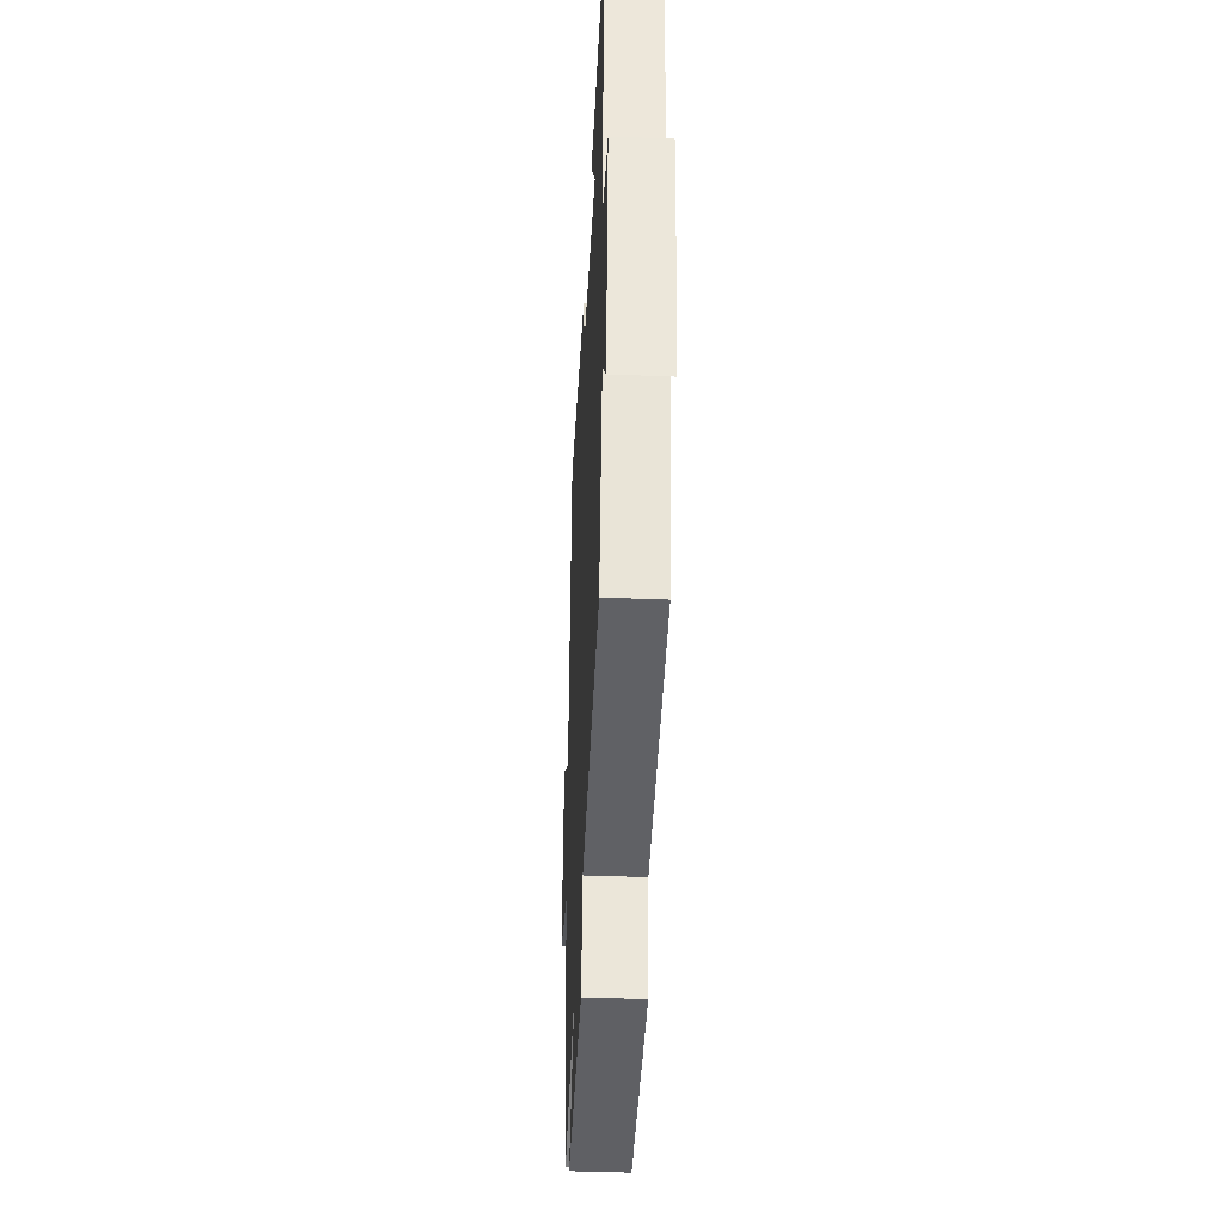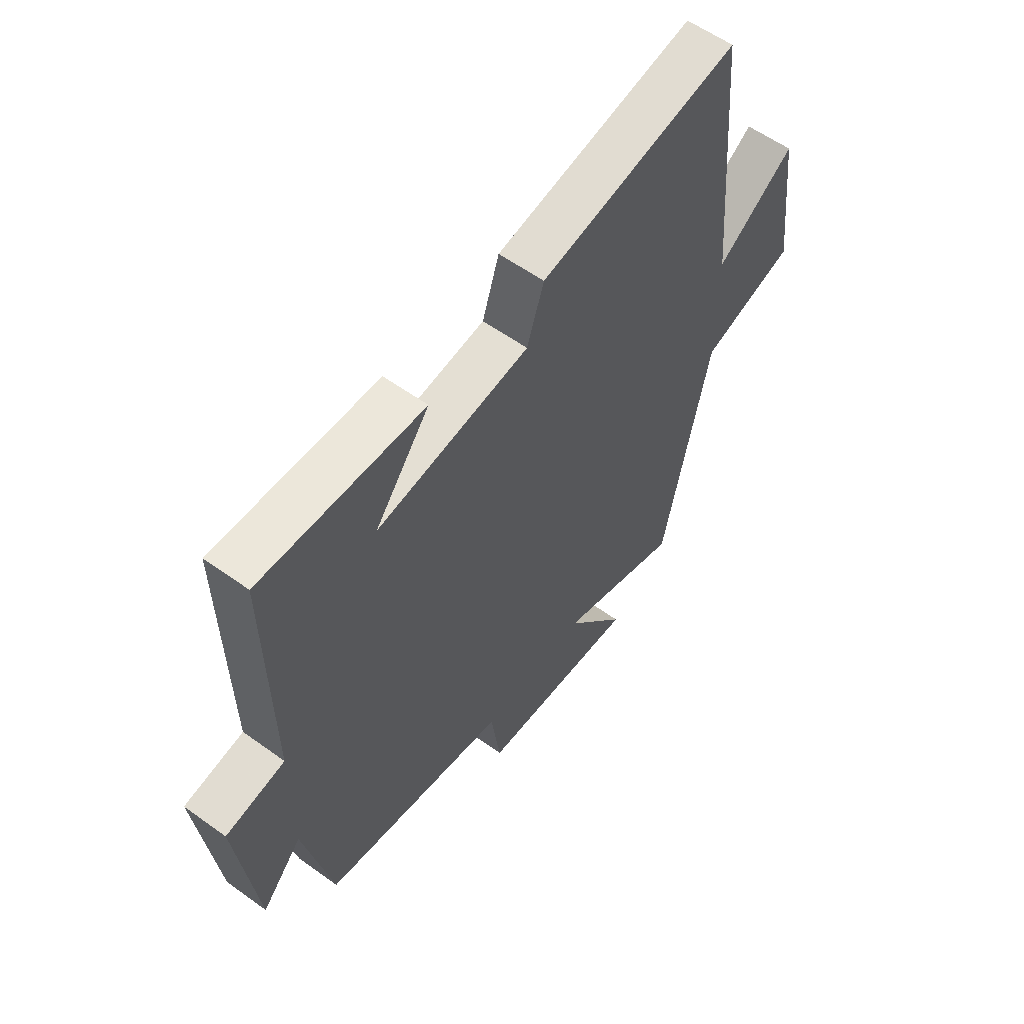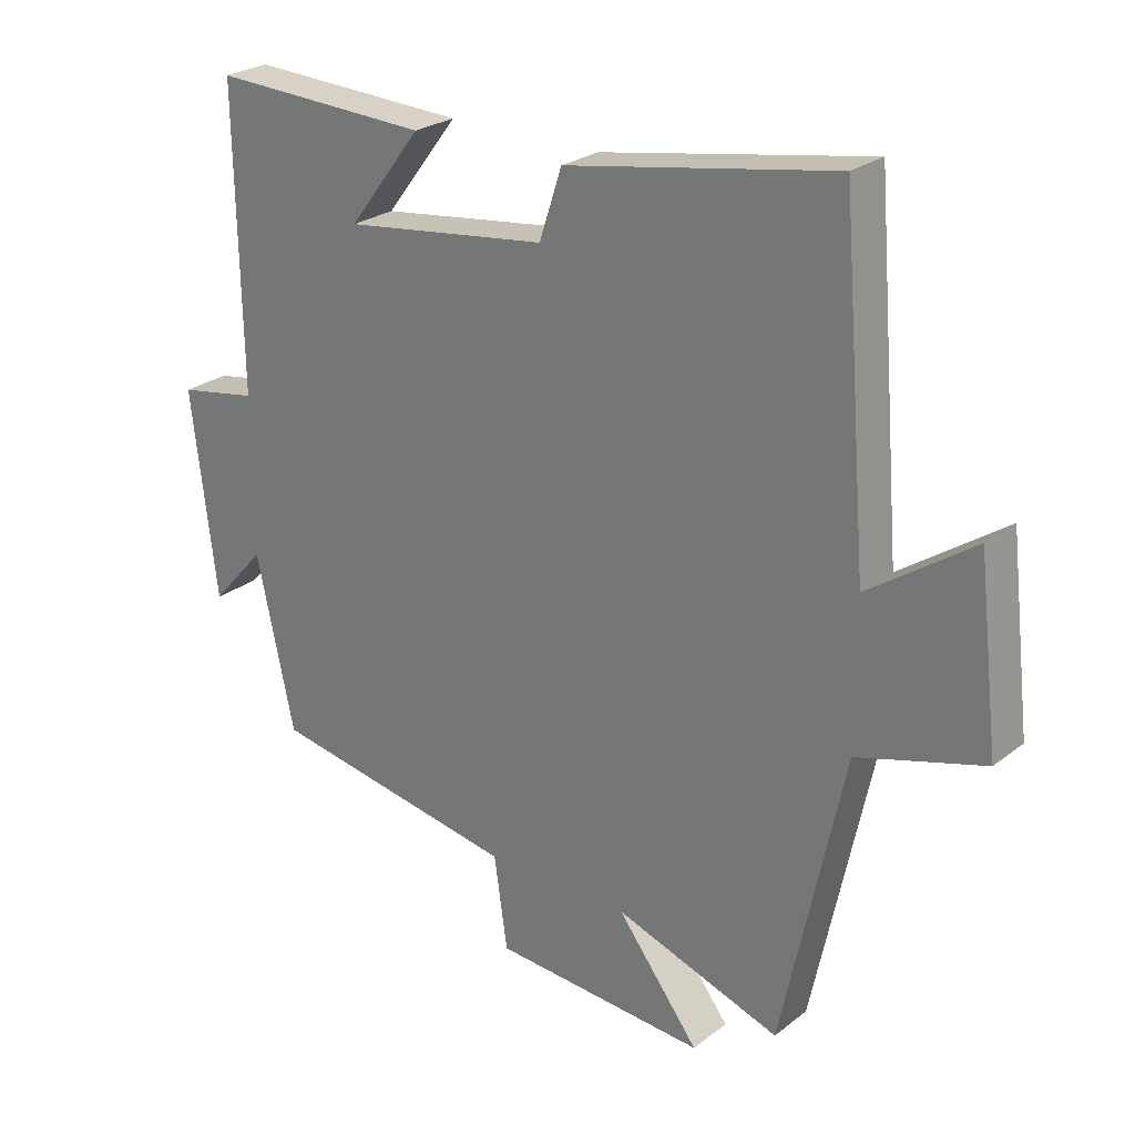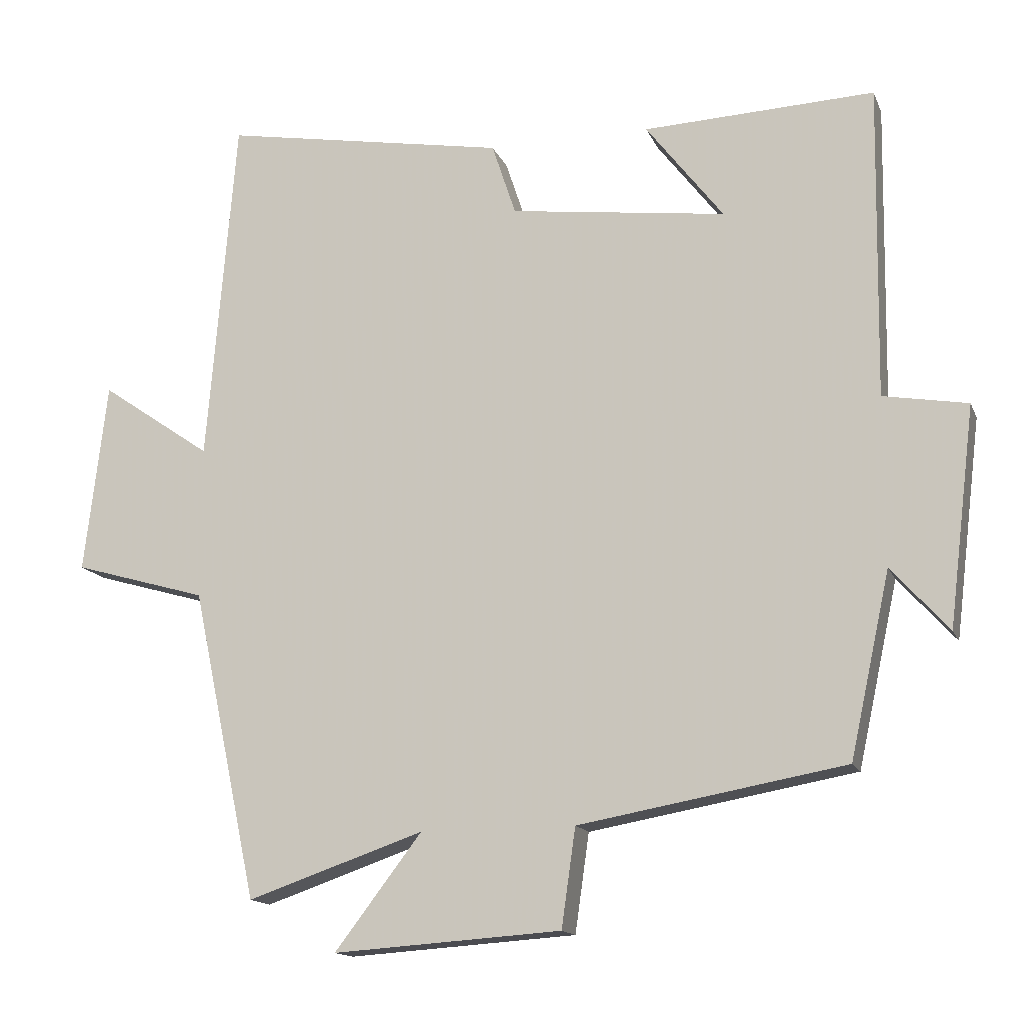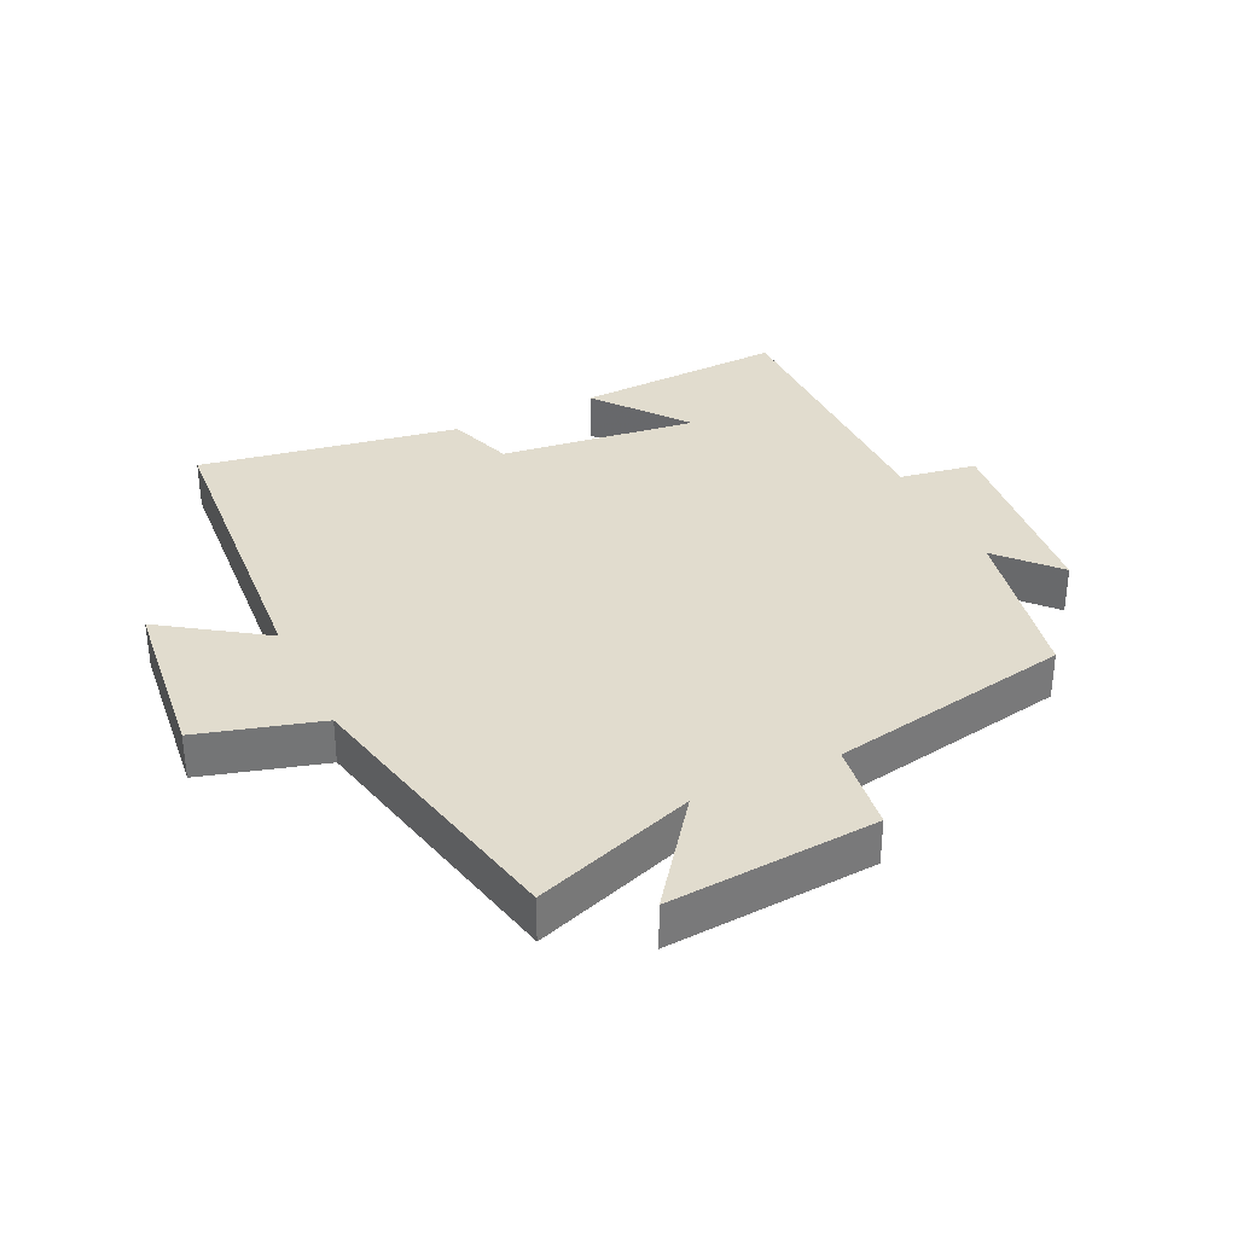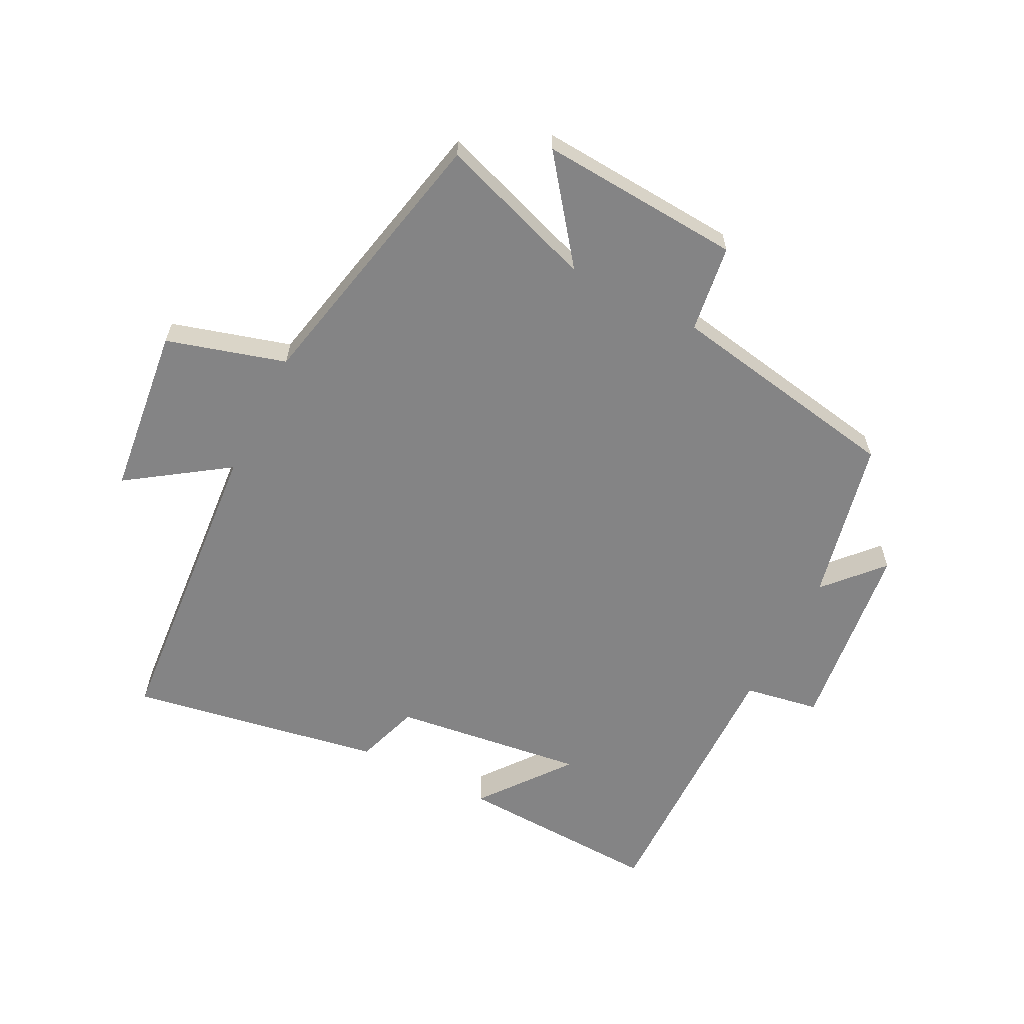
<metadata>
{"format":"obj","ext":"obj","renderer":"f3d","projection":"perspective","resolution":1024,"background":"white","views":[{"elev":-40.2,"azim":-92.8,"up":"+Z"},{"elev":57.9,"azim":-53.2,"up":"+Z"},{"elev":25.3,"azim":39.1,"up":"+Z"},{"elev":-14.7,"azim":-163.1,"up":"+Z"},{"elev":34.1,"azim":154.2,"up":"+Y"},{"elev":-61.5,"azim":153.0,"up":"+Y"}]}
</metadata>
<code>
v 0.459 0.07 0.571
v 0.5 0.07 0.074
v 0.658 0.07 0.183
v 0.69 0.07 -0.089
v 0.5 0.07 -0.144
v 0.406 0.07 -0.586
v 0.155 0.07 -0.5
v 0.279 0.07 -0.662
v -0.045 0.07 -0.64
v -0.065 0.07 -0.5
v -0.443 0.07 -0.433
v -0.5 0.07 -0.172
v -0.582 0.07 -0.263
v -0.62 0.07 0.047
v -0.5 0.07 0.068
v -0.507 0.07 0.514
v -0.178 0.07 0.5
v -0.288 0.07 0.357
v 0.02 0.07 0.397
v 0.054 0.07 0.5
v 0.459 0 0.571
v 0.5 0 0.074
v 0.658 0 0.183
v 0.69 0 -0.089
v 0.5 0 -0.144
v 0.406 0 -0.586
v 0.155 0 -0.5
v 0.279 0 -0.662
v -0.045 0 -0.64
v -0.065 0 -0.5
v -0.443 0 -0.433
v -0.5 0 -0.172
v -0.582 0 -0.263
v -0.62 0 0.047
v -0.5 0 0.068
v -0.507 0 0.514
v -0.178 0 0.5
v -0.288 0 0.357
v 0.02 0 0.397
v 0.054 0 0.5
f 19 20 1 2
f 18 19 2
f 16 17 18
f 15 16 18
f 15 18 2
f 12 13 14 15
f 12 15 2
f 11 12 2
f 10 11 2
f 7 8 9 10
f 7 10 2 3
f 5 6 7
f 5 7 3
f 3 4 5
f 22 21 40 39
f 22 39 38
f 38 37 36
f 38 36 35
f 22 38 35
f 35 34 33 32
f 22 35 32
f 22 32 31
f 22 31 30
f 30 29 28 27
f 23 22 30 27
f 27 26 25
f 23 27 25
f 25 24 23
f 1 21 22 2
f 2 22 23 3
f 3 23 24 4
f 4 24 25 5
f 5 25 26 6
f 6 26 27 7
f 7 27 28 8
f 8 28 29 9
f 9 29 30 10
f 10 30 31 11
f 11 31 32 12
f 12 32 33 13
f 13 33 34 14
f 14 34 35 15
f 15 35 36 16
f 16 36 37 17
f 17 37 38 18
f 18 38 39 19
f 19 39 40 20
f 20 40 21 1

</code>
